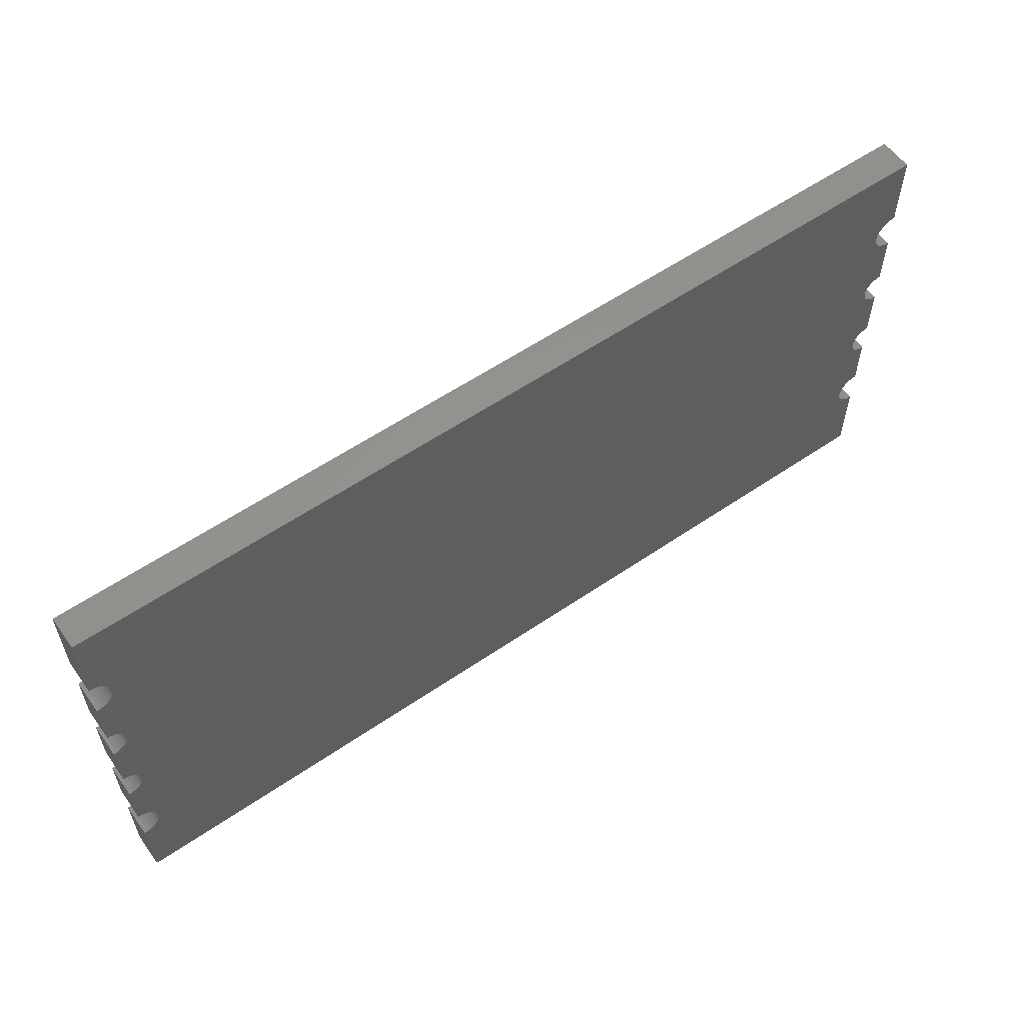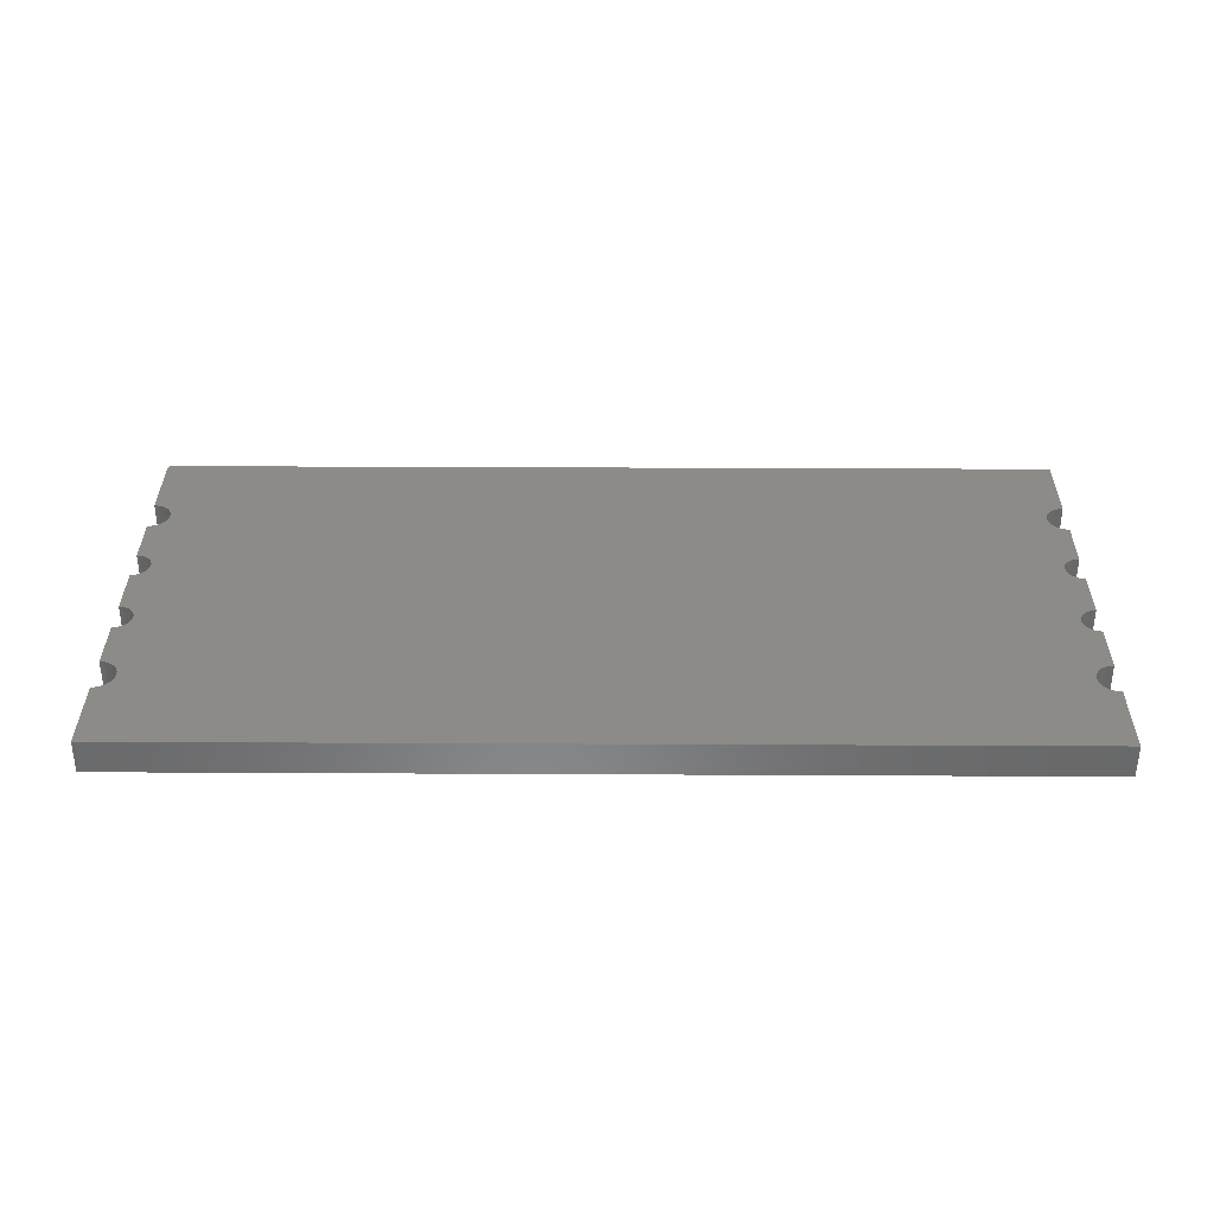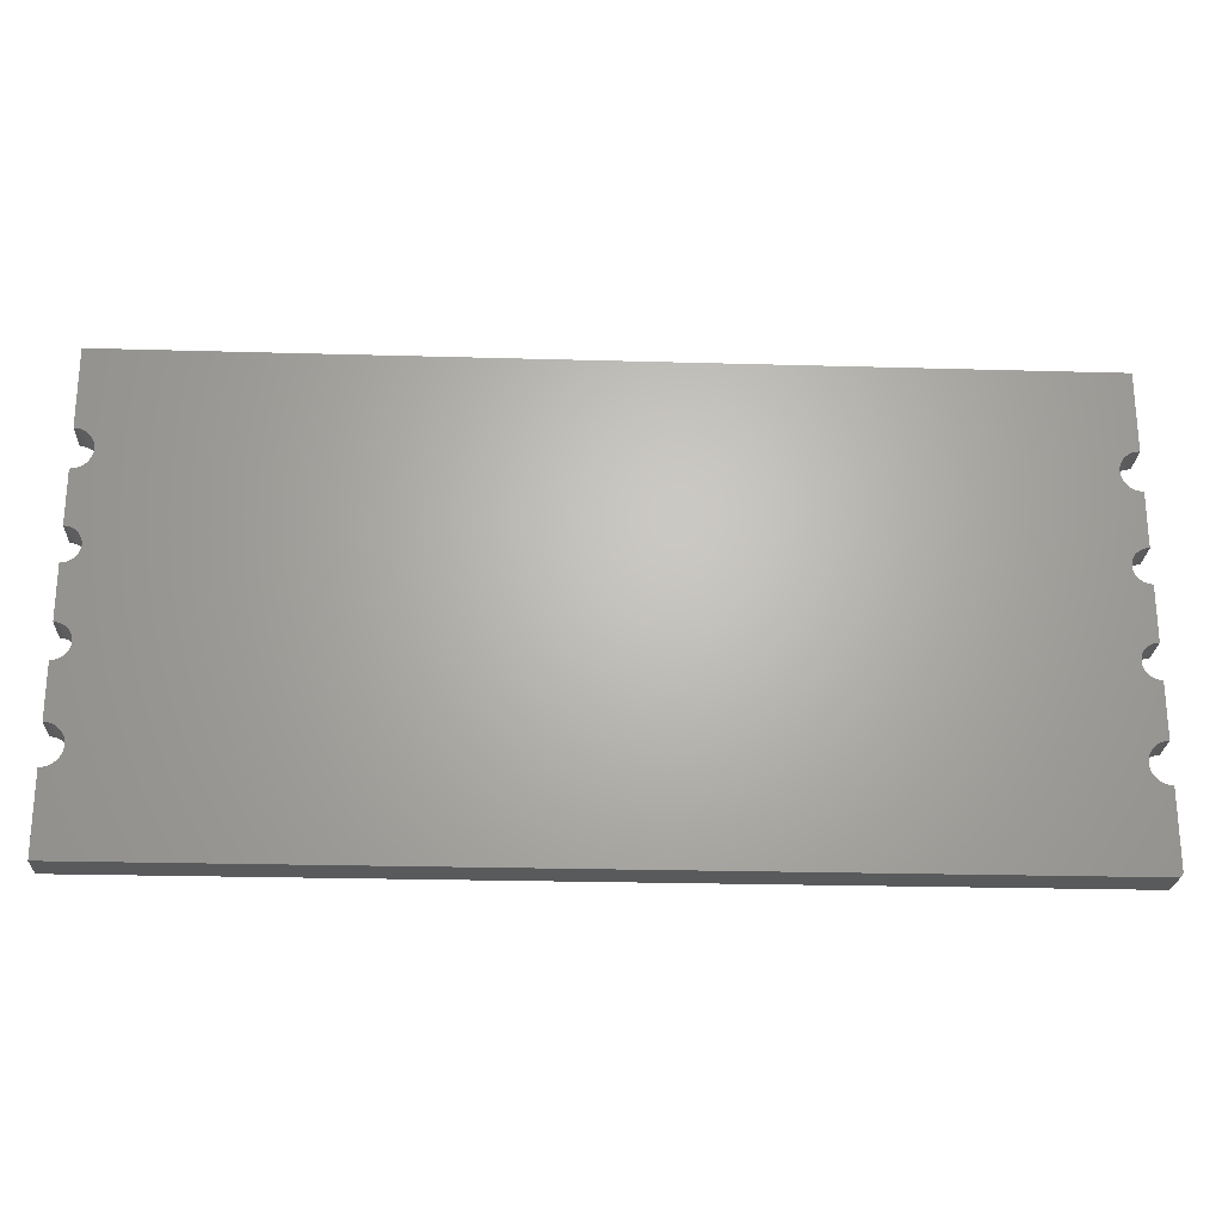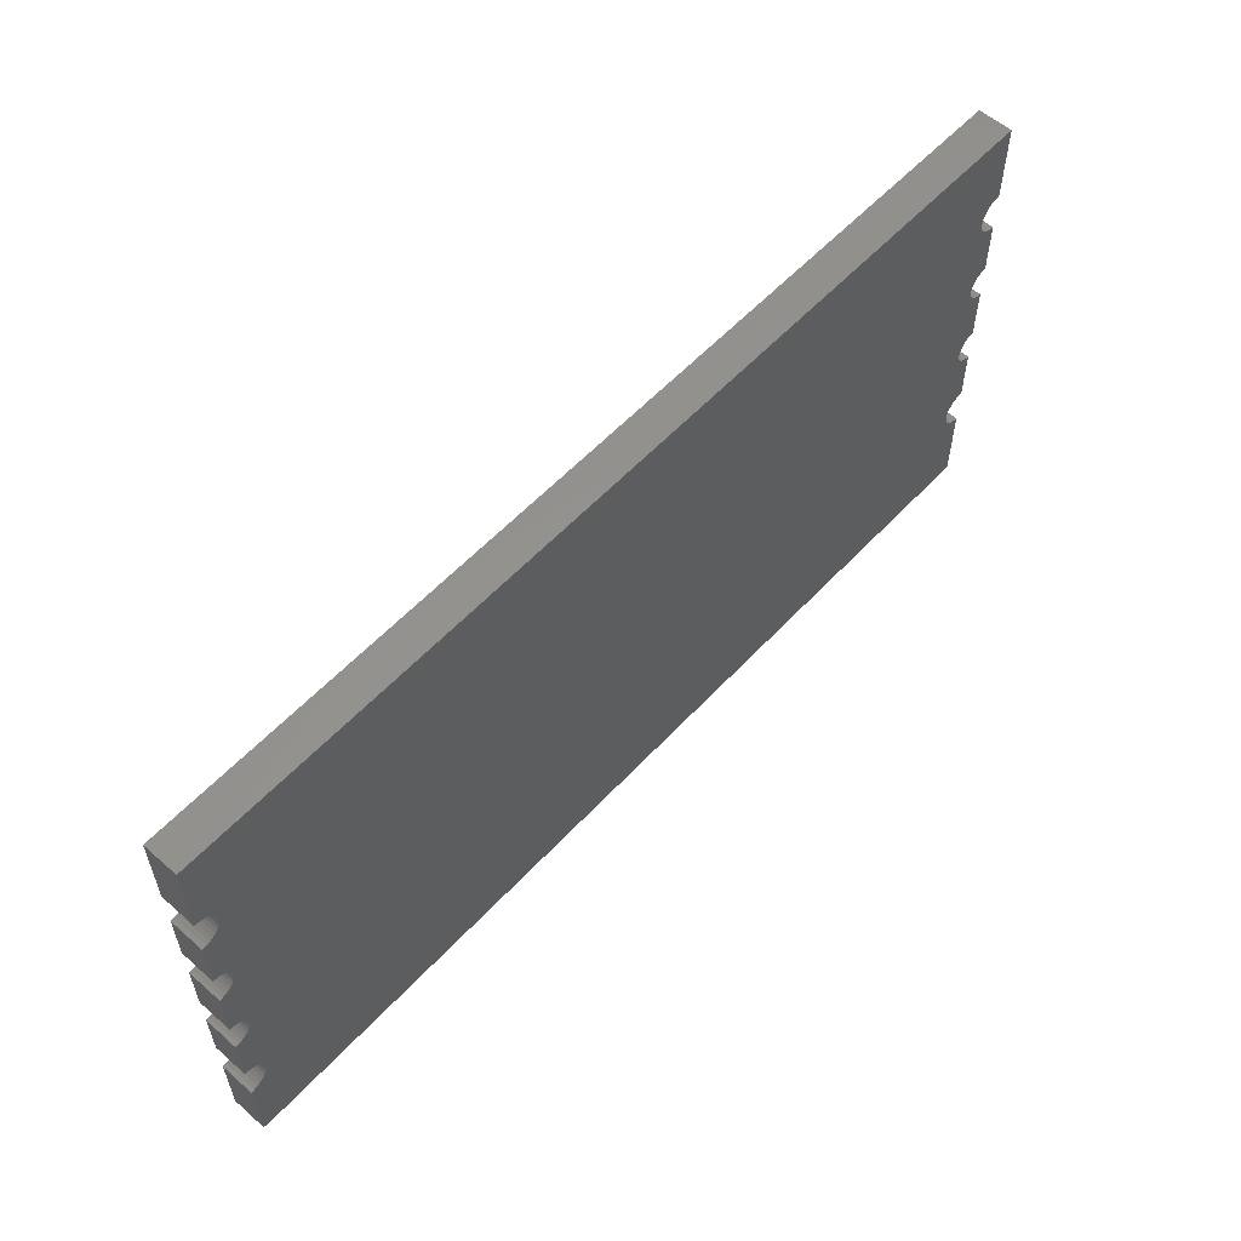
<metadata>
{"format":"stl","ext":"stl","renderer":"f3d","projection":"perspective","resolution":1024,"background":"white","views":[{"elev":57.7,"azim":144.6,"up":"+Y"},{"elev":34.5,"azim":-179.6,"up":"+Z"},{"elev":-24.1,"azim":-2.7,"up":"+Y"},{"elev":57.2,"azim":132.2,"up":"+Y"}]}
</metadata>
<code>
# stl→obj: 296 verts, 588 faces
v 0.7498 -0.3672 0
v 0.7498 -0.3672 0.05469
v 0.7497 -0.3687 0
v 0.7497 -0.3687 0.05469
v 0.7492 -0.3702 0
v 0.7492 -0.3702 0.05469
v 0.7485 -0.3715 0
v 0.7485 -0.3715 0.05469
v 0.7475 -0.3727 0
v 0.7475 -0.3727 0.05469
v 0.7464 -0.3737 0
v 0.7464 -0.3737 0.05469
v 0.745 -0.3744 0
v 0.745 -0.3744 0.05469
v 0.7435 -0.3748 0
v 0.7435 -0.3748 0.05469
v 0.742 -0.375 0
v 0.742 -0.375 0.05469
v 0.7498 0.2552 0.05469
v 0.7498 0.2552 0
v 0.7498 0.3828 0.05469
v 0.7498 0.3828 0
v -0.7378 0.2528 0
v -0.7438 0.2546 0
v 0.7436 0.2546 0
v 0.7376 0.2528 0
v -0.7323 0.2498 0
v 0.7321 0.2498 0
v -0.7274 0.2458 0
v 0.7273 0.2458 0
v -0.7235 0.241 0
v 0.7233 0.241 0
v -0.7205 0.2355 0
v 0.7204 0.2355 0
v -0.7187 0.2295 0
v 0.7185 0.2295 0
v 0.7204 0.2111 0
v -0.7205 0.2111 0
v 0.7185 0.217 0
v -0.7235 0.2055 0
v 0.7233 0.2055 0
v -0.7274 0.2007 0
v 0.7273 0.2007 0
v -0.7323 0.1967 0
v 0.7321 0.1967 0
v -0.7378 0.1938 0
v 0.7376 0.1938 0
v -0.7438 0.192 0
v 0.7436 0.192 0
v -0.7393 0.1015 0
v -0.7446 0.1031 0
v 0.7444 0.1031 0
v 0.7392 0.1015 0
v -0.7345 0.09891 0
v 0.7343 0.09891 0
v -0.7303 0.09544 0
v 0.7301 0.09544 0
v -0.7268 0.09121 0
v 0.7266 0.09121 0
v -0.7242 0.08638 0
v 0.724 0.08638 0
v -0.7226 0.08115 0
v 0.7225 0.08115 0
v 0.724 0.06501 0
v -0.7242 0.06501 0
v 0.7225 0.07025 0
v -0.7268 0.06019 0
v 0.7266 0.06019 0
v -0.7303 0.05596 0
v 0.7301 0.05596 0
v -0.7345 0.05248 0
v 0.7343 0.05248 0
v -0.7393 0.0499 0
v 0.7392 0.0499 0
v -0.7446 0.04832 0
v 0.7444 0.04832 0
v -0.7393 -0.04209 0
v -0.7446 -0.0405 0
v 0.7444 -0.0405 0
v 0.7392 -0.04209 0
v -0.7345 -0.04467 0
v 0.7343 -0.04467 0
v -0.7303 -0.04814 0
v 0.7301 -0.04814 0
v -0.7268 -0.05238 0
v 0.7266 -0.05238 0
v -0.7242 -0.0572 0
v 0.724 -0.0572 0
v -0.7226 -0.06244 0
v 0.7225 -0.06244 0
v 0.724 -0.07857 0
v -0.7242 -0.07857 0
v 0.7225 -0.07333 0
v -0.7268 -0.0834 0
v 0.7266 -0.0834 0
v -0.7303 -0.08763 0
v 0.7301 -0.08763 0
v -0.7345 -0.0911 0
v 0.7343 -0.0911 0
v -0.7393 -0.09368 0
v 0.7392 -0.09368 0
v -0.7446 -0.09527 0
v 0.7444 -0.09527 0
v -0.7378 -0.186 0
v -0.7438 -0.1842 0
v 0.7436 -0.1842 0
v 0.7376 -0.186 0
v -0.7323 -0.1889 0
v 0.7321 -0.1889 0
v -0.7274 -0.1929 0
v 0.7273 -0.1929 0
v -0.7235 -0.1977 0
v 0.7233 -0.1977 0
v -0.7205 -0.2032 0
v 0.7204 -0.2032 0
v -0.7187 -0.2092 0
v 0.7185 -0.2092 0
v 0.7204 -0.2277 0
v -0.7205 -0.2277 0
v 0.7185 -0.2217 0
v -0.7235 -0.2332 0
v 0.7233 -0.2332 0
v -0.7274 -0.238 0
v 0.7273 -0.238 0
v -0.7323 -0.242 0
v 0.7321 -0.242 0
v -0.7378 -0.2449 0
v 0.7376 -0.2449 0
v -0.7438 -0.2468 0
v 0.7436 -0.2468 0
v -0.75 -0.2474 0
v -0.75 -0.375 0
v -0.75 0.2552 0
v -0.75 0.3828 0
v 0.7498 0.1914 0
v 0.7498 0.1036 0
v -0.75 0.1036 0
v -0.75 0.1914 0
v 0.7498 0.04778 0
v 0.7498 -0.03997 0
v -0.75 -0.03997 0
v -0.75 0.04778 0
v 0.7498 -0.09581 0
v 0.7498 -0.1836 0
v -0.75 -0.1836 0
v -0.75 -0.09581 0
v 0.7498 -0.2474 0
v -0.7187 0.217 0
v -0.7181 0.2233 0
v 0.7179 0.2233 0
v -0.7226 0.07025 0
v -0.7221 0.0757 0
v 0.7219 0.0757 0
v -0.7226 -0.07333 0
v -0.7221 -0.06789 0
v 0.7219 -0.06789 0
v -0.7187 -0.2217 0
v -0.7181 -0.2155 0
v 0.7179 -0.2155 0
v -0.75 0.3828 0.05469
v -0.75 -0.375 0.05469
v 0.7436 0.2546 0.05469
v -0.7438 0.2546 0.05469
v -0.7378 0.2528 0.05469
v 0.7376 0.2528 0.05469
v -0.7323 0.2498 0.05469
v 0.7321 0.2498 0.05469
v -0.7274 0.2458 0.05469
v 0.7273 0.2458 0.05469
v -0.7235 0.241 0.05469
v 0.7233 0.241 0.05469
v -0.7205 0.2355 0.05469
v 0.7204 0.2355 0.05469
v -0.7187 0.2295 0.05469
v 0.7185 0.2295 0.05469
v 0.7185 0.217 0.05469
v -0.7205 0.2111 0.05469
v 0.7204 0.2111 0.05469
v -0.7235 0.2055 0.05469
v 0.7233 0.2055 0.05469
v -0.7274 0.2007 0.05469
v 0.7273 0.2007 0.05469
v -0.7323 0.1967 0.05469
v 0.7321 0.1967 0.05469
v -0.7378 0.1938 0.05469
v 0.7376 0.1938 0.05469
v -0.7438 0.192 0.05469
v 0.7436 0.192 0.05469
v 0.7444 0.1031 0.05469
v -0.7446 0.1031 0.05469
v -0.7393 0.1015 0.05469
v 0.7392 0.1015 0.05469
v -0.7345 0.09891 0.05469
v 0.7343 0.09891 0.05469
v -0.7303 0.09544 0.05469
v 0.7301 0.09544 0.05469
v -0.7268 0.09121 0.05469
v 0.7266 0.09121 0.05469
v -0.7242 0.08638 0.05469
v 0.724 0.08638 0.05469
v -0.7226 0.08115 0.05469
v 0.7225 0.08115 0.05469
v 0.7225 0.07025 0.05469
v -0.7242 0.06501 0.05469
v 0.724 0.06501 0.05469
v -0.7268 0.06019 0.05469
v 0.7266 0.06019 0.05469
v -0.7303 0.05596 0.05469
v 0.7301 0.05596 0.05469
v -0.7345 0.05248 0.05469
v 0.7343 0.05248 0.05469
v -0.7393 0.0499 0.05469
v 0.7392 0.0499 0.05469
v -0.7446 0.04832 0.05469
v 0.7444 0.04832 0.05469
v 0.7444 -0.0405 0.05469
v -0.7446 -0.0405 0.05469
v -0.7393 -0.04209 0.05469
v 0.7392 -0.04209 0.05469
v -0.7345 -0.04467 0.05469
v 0.7343 -0.04467 0.05469
v -0.7303 -0.04814 0.05469
v 0.7301 -0.04814 0.05469
v -0.7268 -0.05238 0.05469
v 0.7266 -0.05238 0.05469
v -0.7242 -0.0572 0.05469
v 0.724 -0.0572 0.05469
v -0.7226 -0.06244 0.05469
v 0.7225 -0.06244 0.05469
v 0.7225 -0.07333 0.05469
v -0.7242 -0.07857 0.05469
v 0.724 -0.07857 0.05469
v -0.7268 -0.0834 0.05469
v 0.7266 -0.0834 0.05469
v -0.7303 -0.08763 0.05469
v 0.7301 -0.08763 0.05469
v -0.7345 -0.0911 0.05469
v 0.7343 -0.0911 0.05469
v -0.7393 -0.09368 0.05469
v 0.7392 -0.09368 0.05469
v -0.7446 -0.09527 0.05469
v 0.7444 -0.09527 0.05469
v 0.7436 -0.1842 0.05469
v -0.7438 -0.1842 0.05469
v -0.7378 -0.186 0.05469
v 0.7376 -0.186 0.05469
v -0.7323 -0.1889 0.05469
v 0.7321 -0.1889 0.05469
v -0.7274 -0.1929 0.05469
v 0.7273 -0.1929 0.05469
v -0.7235 -0.1977 0.05469
v 0.7233 -0.1977 0.05469
v -0.7205 -0.2032 0.05469
v 0.7204 -0.2032 0.05469
v -0.7187 -0.2092 0.05469
v 0.7185 -0.2092 0.05469
v 0.7185 -0.2217 0.05469
v -0.7205 -0.2277 0.05469
v 0.7204 -0.2277 0.05469
v -0.7235 -0.2332 0.05469
v 0.7233 -0.2332 0.05469
v -0.7274 -0.238 0.05469
v 0.7273 -0.238 0.05469
v -0.7323 -0.242 0.05469
v 0.7321 -0.242 0.05469
v -0.7378 -0.2449 0.05469
v 0.7376 -0.2449 0.05469
v -0.7438 -0.2468 0.05469
v 0.7436 -0.2468 0.05469
v -0.75 -0.2474 0.05469
v -0.75 0.2552 0.05469
v 0.7498 0.1914 0.05469
v -0.75 0.1036 0.05469
v 0.7498 0.1036 0.05469
v -0.75 0.1914 0.05469
v 0.7498 0.04778 0.05469
v -0.75 -0.03997 0.05469
v 0.7498 -0.03997 0.05469
v -0.75 0.04778 0.05469
v 0.7498 -0.09581 0.05469
v -0.75 -0.1836 0.05469
v 0.7498 -0.1836 0.05469
v -0.75 -0.09581 0.05469
v 0.7498 -0.2474 0.05469
v 0.7179 0.2233 0.05469
v -0.7181 0.2233 0.05469
v -0.7187 0.217 0.05469
v 0.7219 0.0757 0.05469
v -0.7221 0.0757 0.05469
v -0.7226 0.07025 0.05469
v 0.7219 -0.06789 0.05469
v -0.7221 -0.06789 0.05469
v -0.7226 -0.07333 0.05469
v 0.7179 -0.2155 0.05469
v -0.7181 -0.2155 0.05469
v -0.7187 -0.2217 0.05469
f 1 2 3
f 3 2 4
f 3 4 5
f 5 4 6
f 5 6 7
f 7 6 8
f 7 8 9
f 9 8 10
f 9 10 11
f 11 10 12
f 11 12 13
f 13 12 14
f 13 14 15
f 15 14 16
f 15 16 17
f 17 16 18
f 19 20 21
f 21 20 22
f 23 24 25
f 26 23 25
f 27 23 26
f 28 27 26
f 29 27 28
f 30 29 28
f 31 29 30
f 32 31 30
f 33 31 32
f 34 33 32
f 35 33 34
f 36 35 34
f 37 38 39
f 40 38 37
f 41 40 37
f 42 40 41
f 43 42 41
f 44 42 43
f 45 44 43
f 46 44 45
f 47 46 45
f 48 46 47
f 49 48 47
f 50 51 52
f 53 50 52
f 54 50 53
f 55 54 53
f 56 54 55
f 57 56 55
f 58 56 57
f 59 58 57
f 60 58 59
f 61 60 59
f 62 60 61
f 63 62 61
f 64 65 66
f 67 65 64
f 68 67 64
f 69 67 68
f 70 69 68
f 71 69 70
f 72 71 70
f 73 71 72
f 74 73 72
f 75 73 74
f 76 75 74
f 77 78 79
f 80 77 79
f 81 77 80
f 82 81 80
f 83 81 82
f 84 83 82
f 85 83 84
f 86 85 84
f 87 85 86
f 88 87 86
f 89 87 88
f 90 89 88
f 91 92 93
f 94 92 91
f 95 94 91
f 96 94 95
f 97 96 95
f 98 96 97
f 99 98 97
f 100 98 99
f 101 100 99
f 102 100 101
f 103 102 101
f 104 105 106
f 107 104 106
f 108 104 107
f 109 108 107
f 110 108 109
f 111 110 109
f 112 110 111
f 113 112 111
f 114 112 113
f 115 114 113
f 116 114 115
f 117 116 115
f 118 119 120
f 121 119 118
f 122 121 118
f 123 121 122
f 124 123 122
f 125 123 124
f 126 125 124
f 127 125 126
f 128 127 126
f 129 127 128
f 130 129 128
f 3 5 7
f 9 11 7
f 131 1 3
f 131 3 7
f 131 7 11
f 131 11 132
f 22 20 25
f 22 25 24
f 22 24 133
f 22 133 134
f 135 136 52
f 135 52 51
f 135 51 137
f 137 138 48
f 137 48 49
f 137 49 135
f 139 140 79
f 139 79 78
f 139 78 141
f 141 142 75
f 141 75 76
f 141 76 139
f 143 144 106
f 143 106 105
f 143 105 145
f 145 146 102
f 145 102 103
f 145 103 143
f 11 13 15
f 11 15 17
f 11 17 132
f 1 131 129
f 1 129 130
f 1 130 147
f 38 148 39
f 39 148 149
f 39 149 150
f 150 149 35
f 150 35 36
f 65 151 66
f 66 151 152
f 66 152 153
f 153 152 62
f 153 62 63
f 92 154 93
f 93 154 155
f 93 155 156
f 156 155 89
f 156 89 90
f 119 157 120
f 120 157 158
f 120 158 159
f 159 158 116
f 159 116 117
f 21 22 160
f 160 22 134
f 161 132 18
f 18 132 17
f 162 163 164
f 162 164 165
f 165 164 166
f 165 166 167
f 167 166 168
f 167 168 169
f 169 168 170
f 169 170 171
f 171 170 172
f 171 172 173
f 173 172 174
f 173 174 175
f 176 177 178
f 178 177 179
f 178 179 180
f 180 179 181
f 180 181 182
f 182 181 183
f 182 183 184
f 184 183 185
f 184 185 186
f 186 185 187
f 186 187 188
f 189 190 191
f 189 191 192
f 192 191 193
f 192 193 194
f 194 193 195
f 194 195 196
f 196 195 197
f 196 197 198
f 198 197 199
f 198 199 200
f 200 199 201
f 200 201 202
f 203 204 205
f 205 204 206
f 205 206 207
f 207 206 208
f 207 208 209
f 209 208 210
f 209 210 211
f 211 210 212
f 211 212 213
f 213 212 214
f 213 214 215
f 216 217 218
f 216 218 219
f 219 218 220
f 219 220 221
f 221 220 222
f 221 222 223
f 223 222 224
f 223 224 225
f 225 224 226
f 225 226 227
f 227 226 228
f 227 228 229
f 230 231 232
f 232 231 233
f 232 233 234
f 234 233 235
f 234 235 236
f 236 235 237
f 236 237 238
f 238 237 239
f 238 239 240
f 240 239 241
f 240 241 242
f 243 244 245
f 243 245 246
f 246 245 247
f 246 247 248
f 248 247 249
f 248 249 250
f 250 249 251
f 250 251 252
f 252 251 253
f 252 253 254
f 254 253 255
f 254 255 256
f 257 258 259
f 259 258 260
f 259 260 261
f 261 260 262
f 261 262 263
f 263 262 264
f 263 264 265
f 265 264 266
f 265 266 267
f 267 266 268
f 267 268 269
f 8 6 4
f 8 12 10
f 270 161 12
f 270 12 8
f 270 8 4
f 270 4 2
f 21 160 271
f 21 271 163
f 21 163 162
f 21 162 19
f 272 273 190
f 272 190 189
f 272 189 274
f 273 272 188
f 273 188 187
f 273 187 275
f 276 277 217
f 276 217 216
f 276 216 278
f 277 276 215
f 277 215 214
f 277 214 279
f 280 281 244
f 280 244 243
f 280 243 282
f 281 280 242
f 281 242 241
f 281 241 283
f 12 161 18
f 12 18 16
f 12 16 14
f 2 284 269
f 2 269 268
f 2 268 270
f 175 174 285
f 285 174 286
f 285 286 176
f 176 286 287
f 176 287 177
f 202 201 288
f 288 201 289
f 288 289 203
f 203 289 290
f 203 290 204
f 229 228 291
f 291 228 292
f 291 292 230
f 230 292 293
f 230 293 231
f 256 255 294
f 294 255 295
f 294 295 257
f 257 295 296
f 257 296 258
f 283 146 281
f 281 146 145
f 155 228 89
f 89 228 226
f 89 226 87
f 87 226 224
f 87 224 85
f 85 224 222
f 85 222 83
f 83 222 220
f 83 220 81
f 81 220 218
f 81 218 77
f 77 218 217
f 77 217 78
f 78 217 277
f 78 277 141
f 228 155 292
f 292 155 154
f 292 154 293
f 293 154 92
f 293 92 231
f 231 92 94
f 231 94 233
f 233 94 96
f 233 96 235
f 235 96 98
f 235 98 237
f 237 98 100
f 237 100 239
f 239 100 102
f 239 102 241
f 241 102 146
f 241 146 283
f 279 142 277
f 277 142 141
f 152 201 62
f 62 201 199
f 62 199 60
f 60 199 197
f 60 197 58
f 58 197 195
f 58 195 56
f 56 195 193
f 56 193 54
f 54 193 191
f 54 191 50
f 50 191 190
f 50 190 51
f 51 190 273
f 51 273 137
f 201 152 289
f 289 152 151
f 289 151 290
f 290 151 65
f 290 65 204
f 204 65 67
f 204 67 206
f 206 67 69
f 206 69 208
f 208 69 71
f 208 71 210
f 210 71 73
f 210 73 212
f 212 73 75
f 212 75 214
f 214 75 142
f 214 142 279
f 275 138 273
f 273 138 137
f 149 174 35
f 35 174 172
f 35 172 33
f 33 172 170
f 33 170 31
f 31 170 168
f 31 168 29
f 29 168 166
f 29 166 27
f 27 166 164
f 27 164 23
f 23 164 163
f 23 163 24
f 24 163 271
f 24 271 133
f 174 149 286
f 286 149 148
f 286 148 287
f 287 148 38
f 287 38 177
f 177 38 40
f 177 40 179
f 179 40 42
f 179 42 181
f 181 42 44
f 181 44 183
f 183 44 46
f 183 46 185
f 185 46 48
f 185 48 187
f 187 48 138
f 187 138 275
f 160 134 271
f 271 134 133
f 158 255 116
f 116 255 253
f 116 253 114
f 114 253 251
f 114 251 112
f 112 251 249
f 112 249 110
f 110 249 247
f 110 247 108
f 108 247 245
f 108 245 104
f 104 245 244
f 104 244 105
f 105 244 281
f 105 281 145
f 255 158 295
f 295 158 157
f 295 157 296
f 296 157 119
f 296 119 258
f 258 119 121
f 258 121 260
f 260 121 123
f 260 123 262
f 262 123 125
f 262 125 264
f 264 125 127
f 264 127 266
f 266 127 129
f 266 129 268
f 268 129 131
f 268 131 270
f 270 131 161
f 161 131 132
f 2 1 284
f 284 1 147
f 150 176 39
f 39 176 178
f 39 178 37
f 37 178 180
f 37 180 41
f 41 180 182
f 41 182 43
f 43 182 184
f 43 184 45
f 45 184 186
f 45 186 47
f 47 186 188
f 47 188 49
f 49 188 272
f 49 272 135
f 176 150 285
f 285 150 36
f 285 36 175
f 175 36 34
f 175 34 173
f 173 34 32
f 173 32 171
f 171 32 30
f 171 30 169
f 169 30 28
f 169 28 167
f 167 28 26
f 167 26 165
f 165 26 25
f 165 25 162
f 162 25 20
f 162 20 19
f 274 136 272
f 272 136 135
f 153 203 66
f 66 203 205
f 66 205 64
f 64 205 207
f 64 207 68
f 68 207 209
f 68 209 70
f 70 209 211
f 70 211 72
f 72 211 213
f 72 213 74
f 74 213 215
f 74 215 76
f 76 215 276
f 76 276 139
f 203 153 288
f 288 153 63
f 288 63 202
f 202 63 61
f 202 61 200
f 200 61 59
f 200 59 198
f 198 59 57
f 198 57 196
f 196 57 55
f 196 55 194
f 194 55 53
f 194 53 192
f 192 53 52
f 192 52 189
f 189 52 136
f 189 136 274
f 278 140 276
f 276 140 139
f 156 230 93
f 93 230 232
f 93 232 91
f 91 232 234
f 91 234 95
f 95 234 236
f 95 236 97
f 97 236 238
f 97 238 99
f 99 238 240
f 99 240 101
f 101 240 242
f 101 242 103
f 103 242 280
f 103 280 143
f 230 156 291
f 291 156 90
f 291 90 229
f 229 90 88
f 229 88 227
f 227 88 86
f 227 86 225
f 225 86 84
f 225 84 223
f 223 84 82
f 223 82 221
f 221 82 80
f 221 80 219
f 219 80 79
f 219 79 216
f 216 79 140
f 216 140 278
f 282 144 280
f 280 144 143
f 159 257 120
f 120 257 259
f 120 259 118
f 118 259 261
f 118 261 122
f 122 261 263
f 122 263 124
f 124 263 265
f 124 265 126
f 126 265 267
f 126 267 128
f 128 267 269
f 128 269 130
f 130 269 284
f 130 284 147
f 257 159 294
f 294 159 117
f 294 117 256
f 256 117 115
f 256 115 254
f 254 115 113
f 254 113 252
f 252 113 111
f 252 111 250
f 250 111 109
f 250 109 248
f 248 109 107
f 248 107 246
f 246 107 106
f 246 106 243
f 243 106 144
f 243 144 282

</code>
